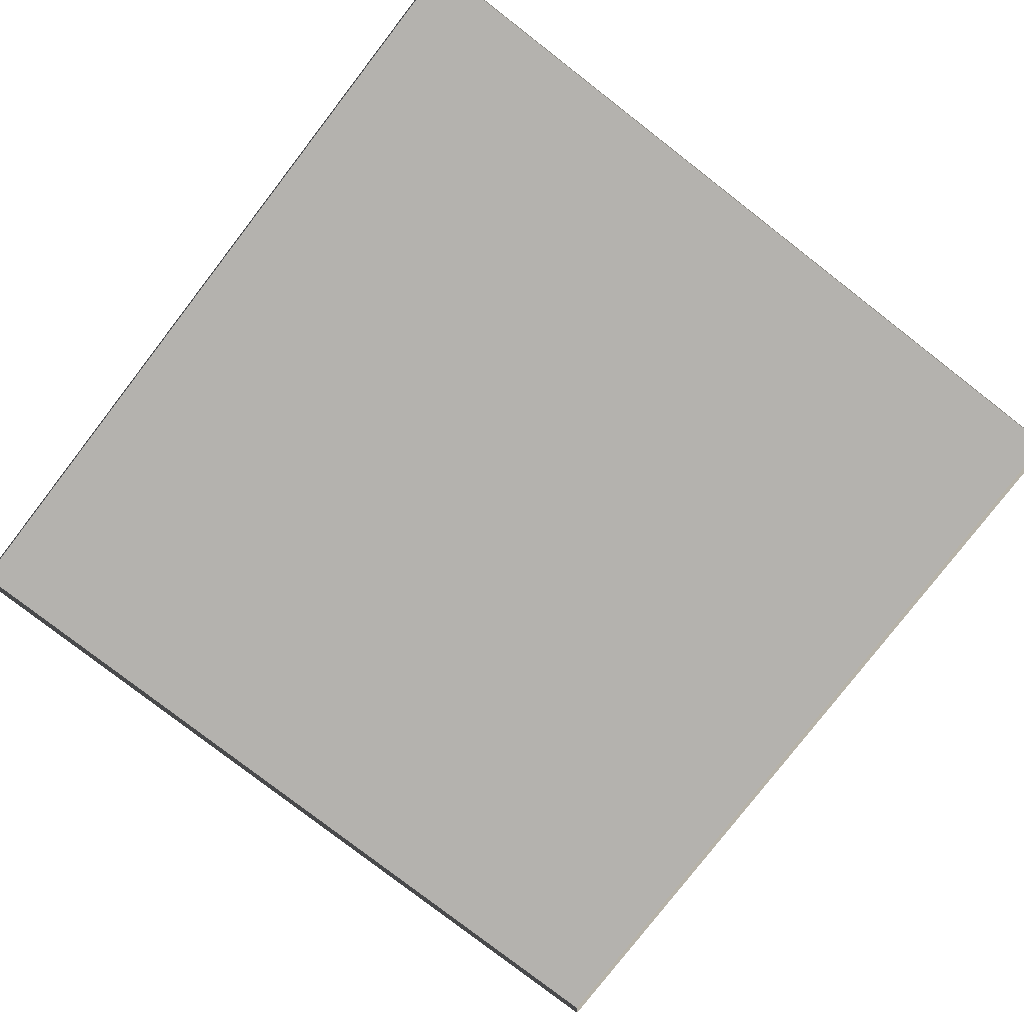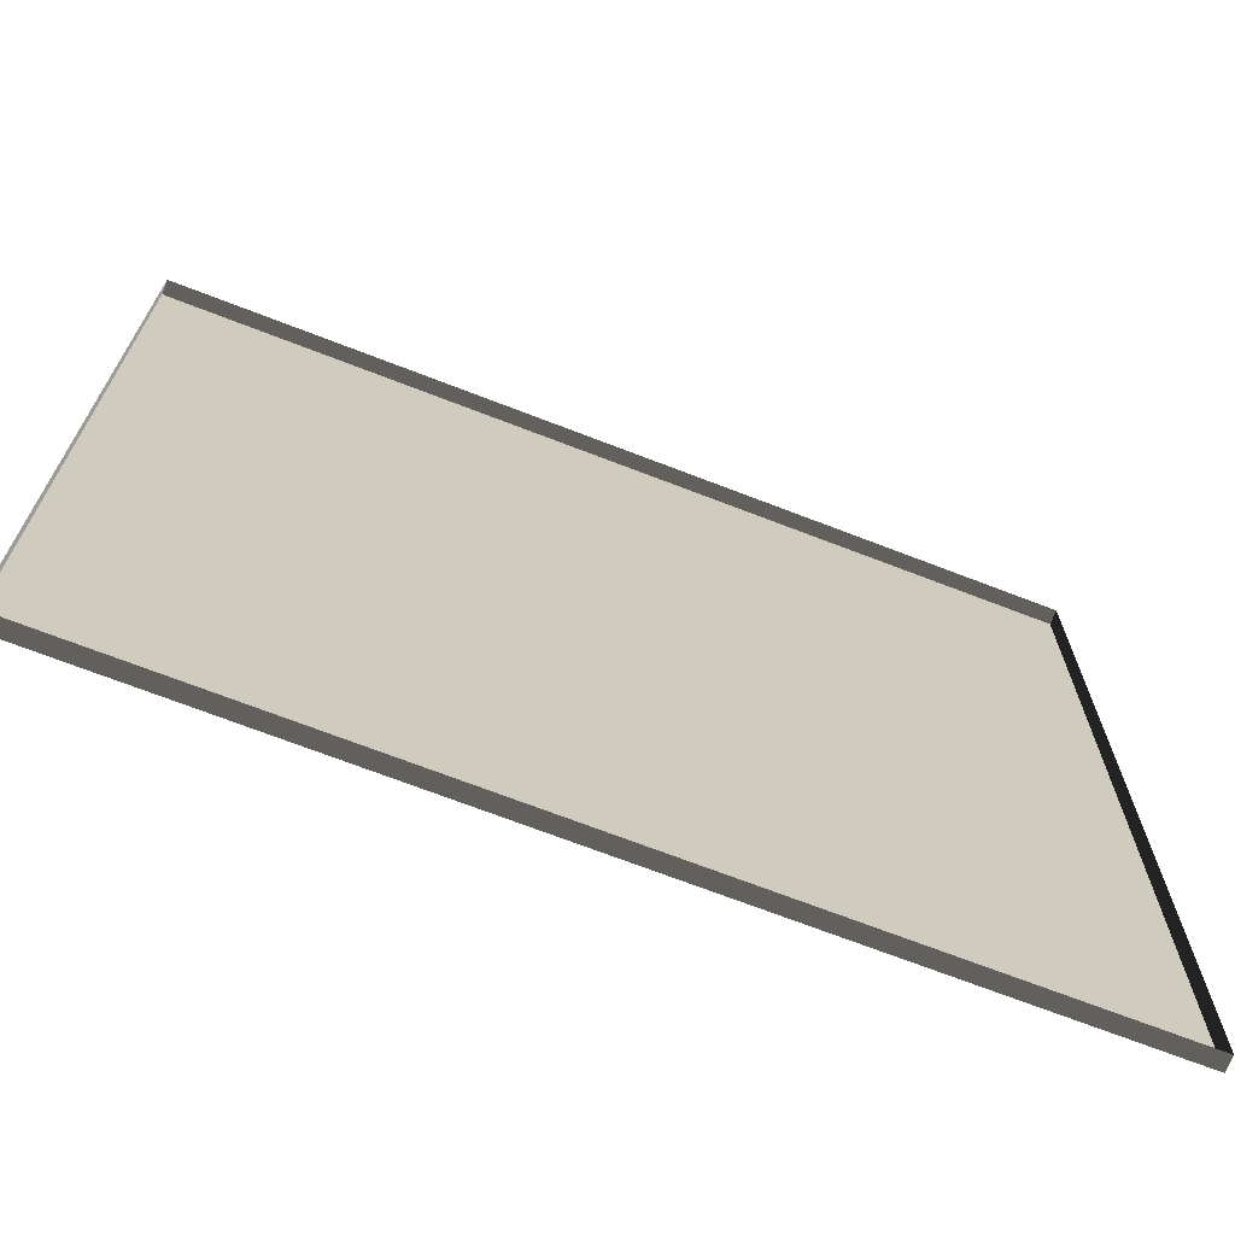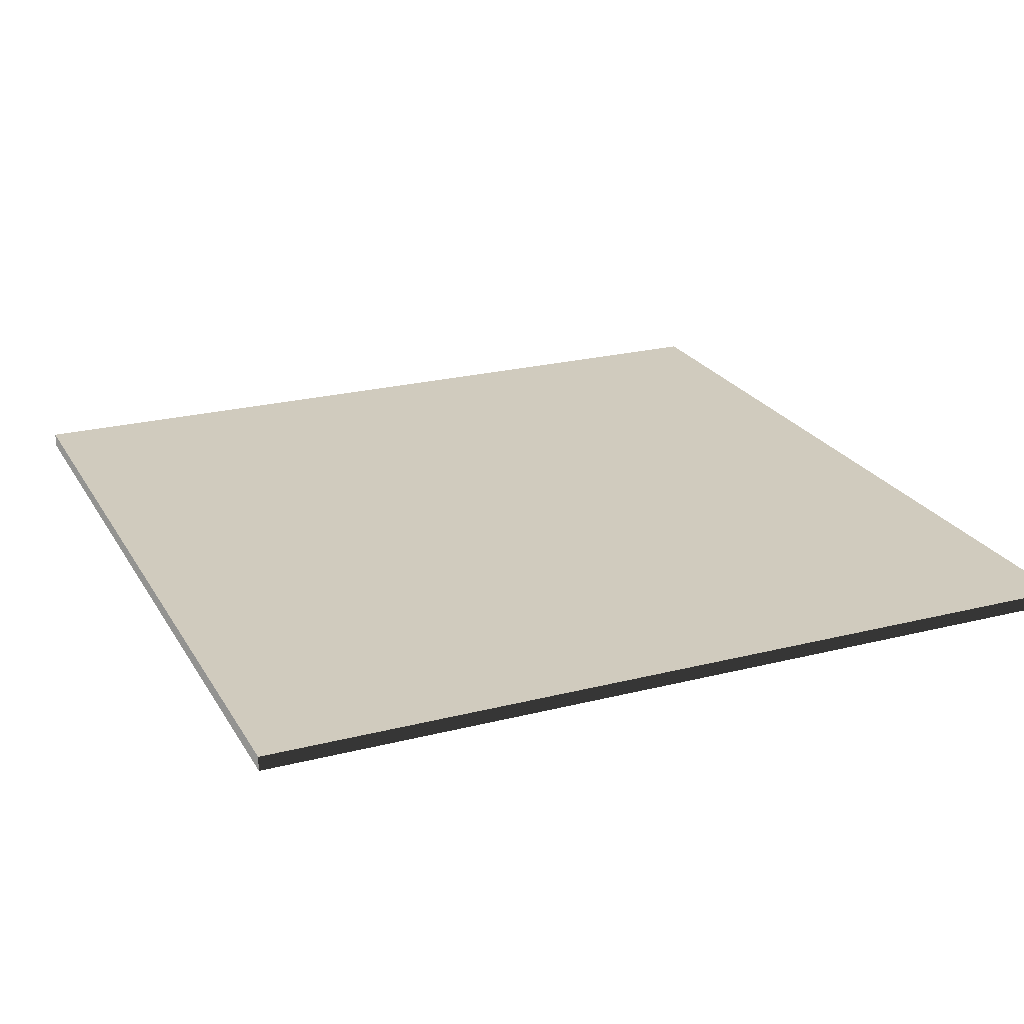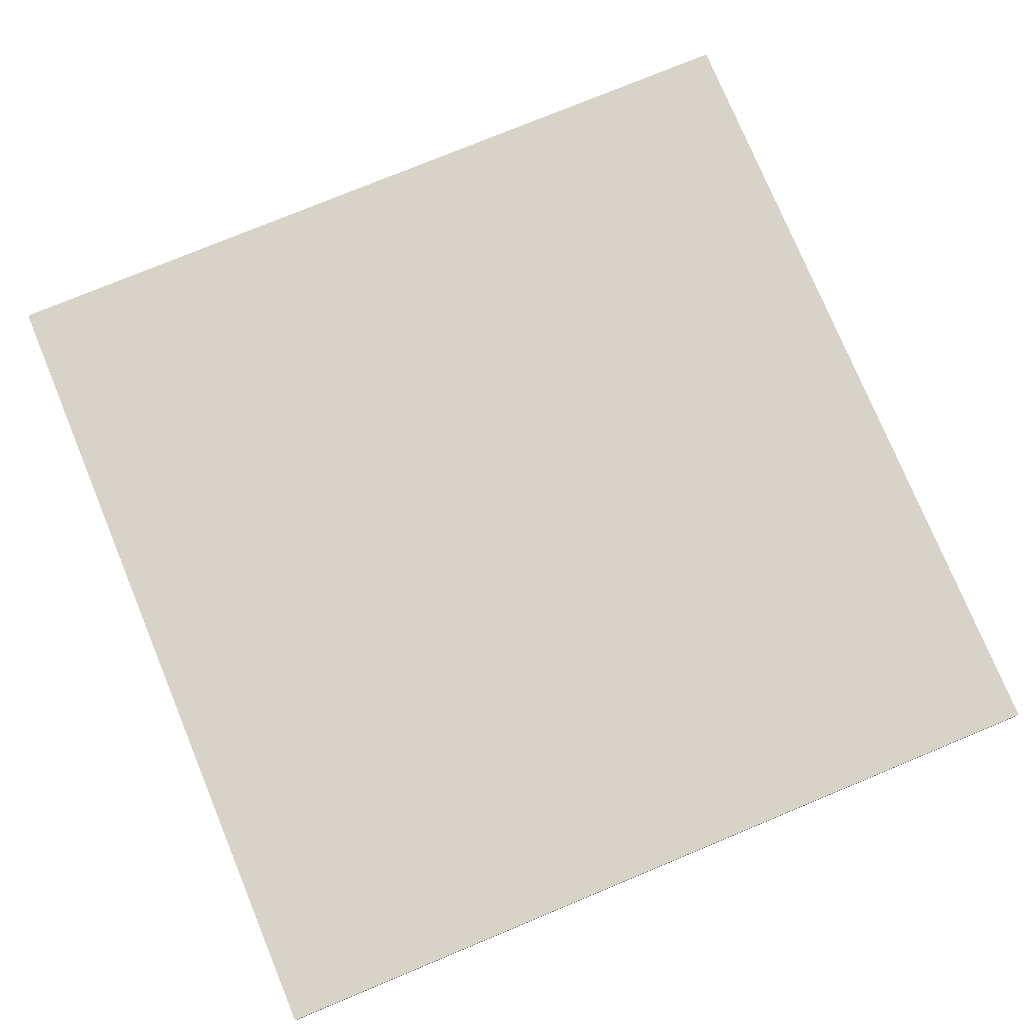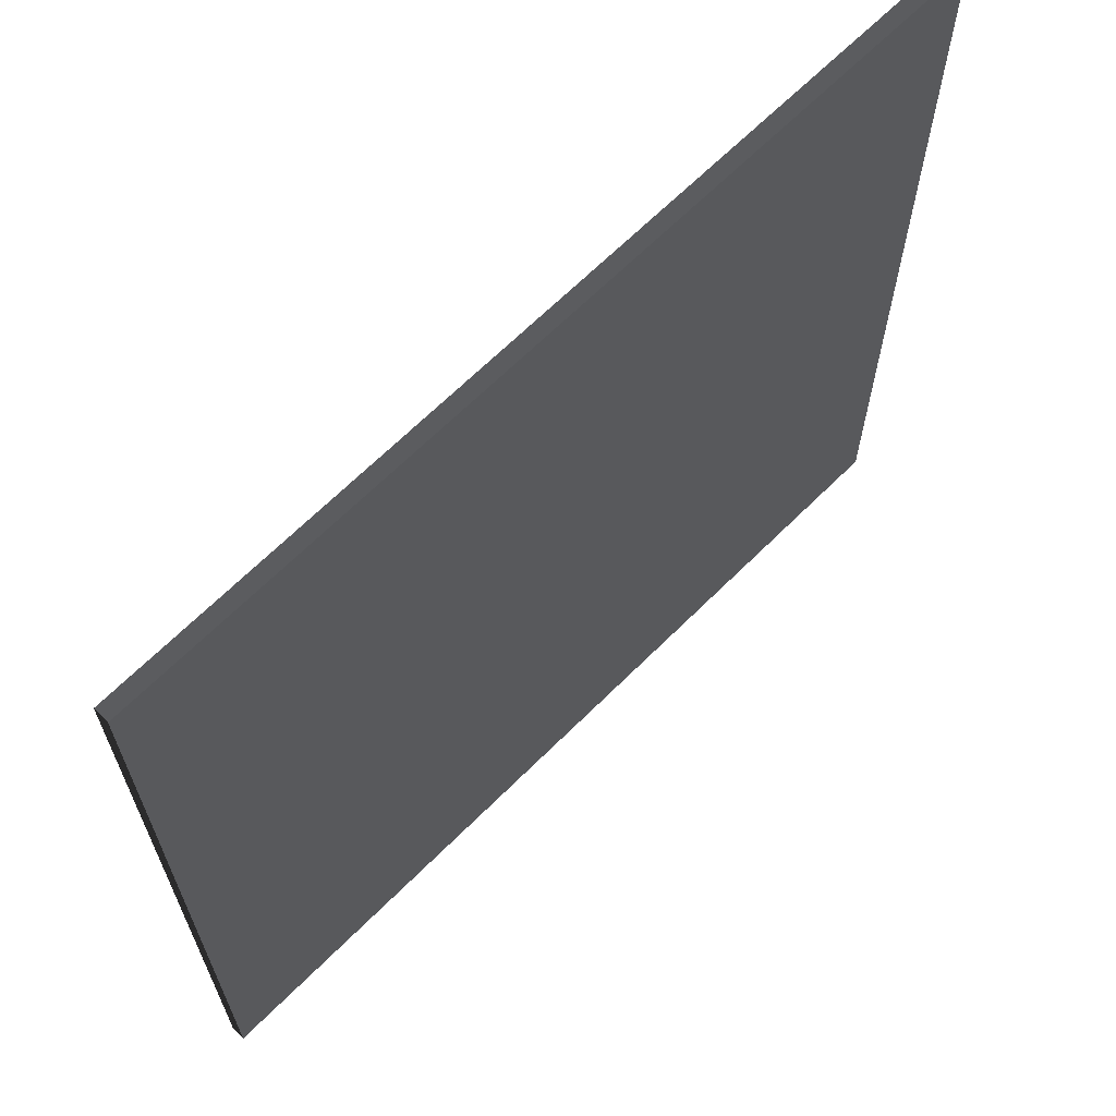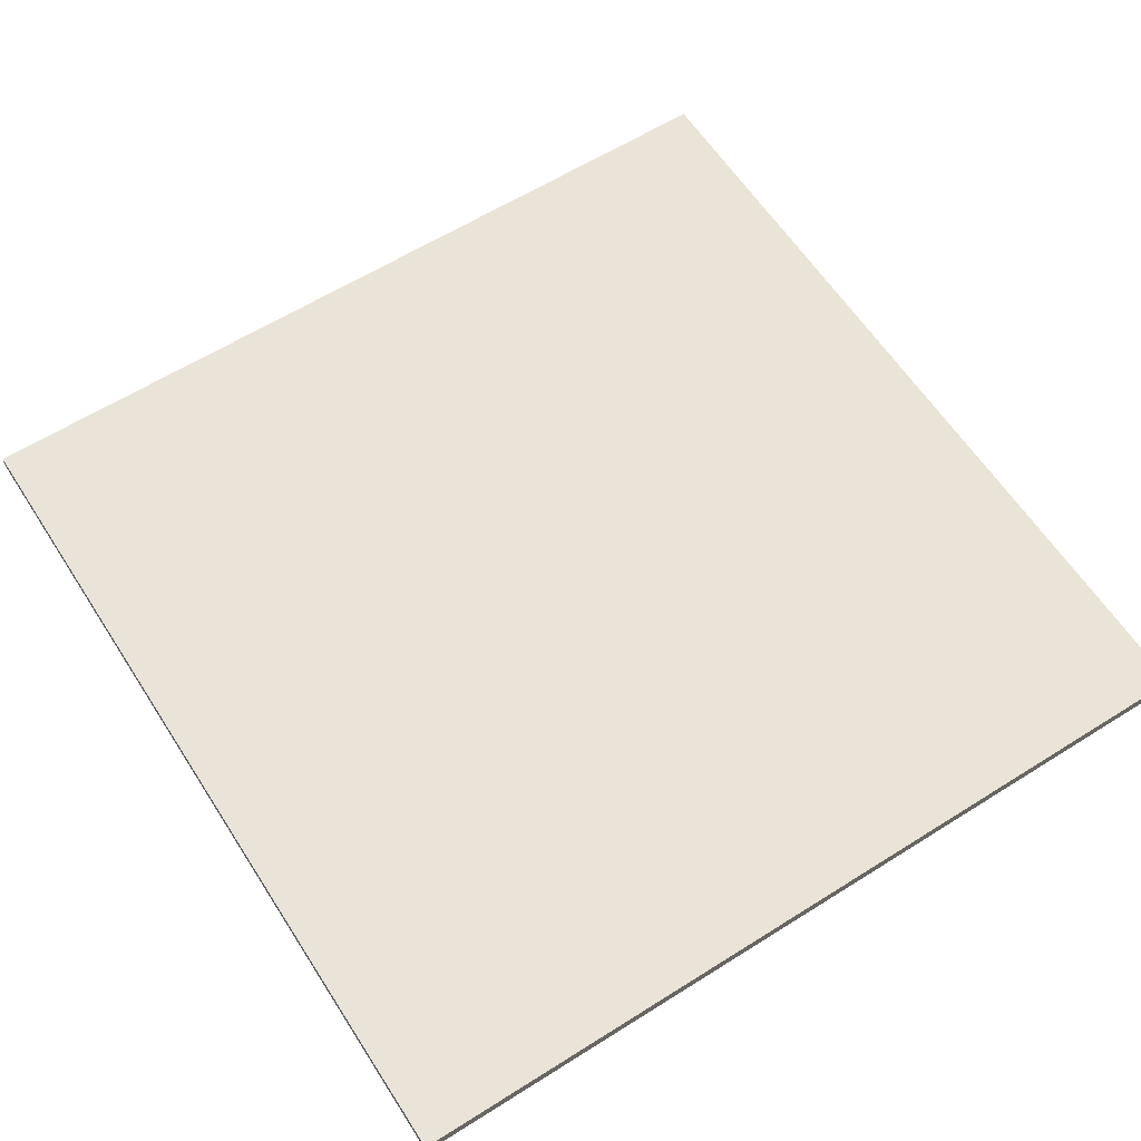
<metadata>
{"format":"obj","ext":"obj","renderer":"f3d","projection":"perspective","resolution":1024,"background":"white","views":[{"elev":-79.7,"azim":-37.7,"up":"+Y"},{"elev":-70.1,"azim":-21.2,"up":"+Z"},{"elev":23.3,"azim":156.7,"up":"+Y"},{"elev":76.6,"azim":67.5,"up":"+Y"},{"elev":66.2,"azim":135.0,"up":"+Z"},{"elev":60.9,"azim":-122.7,"up":"+Y"}]}
</metadata>
<code>
v 3 -4.91e-06 3.931e-06
v 1.226e-05 0.05 4.284e-06
v 1.226e-05 -4.91e-06 4.286e-06
v 3 0.05 3.929e-06
v 3 -5.375e-06 3
v 1.481e-05 0.04999 3
v 3 0.04999 3
v 1.481e-05 -5.375e-06 3
v 1.481e-05 -5.375e-06 3
v 1.226e-05 0.05 4.284e-06
v 1.481e-05 0.04999 3
v 1.226e-05 -4.91e-06 4.286e-06
v 3 0.04999 3
v 3 -4.91e-06 3.931e-06
v 3 -5.375e-06 3
v 3 0.05 3.929e-06
v 1.481e-05 0.04999 3
v 3 0.05 3.929e-06
v 3 0.04999 3
v 1.226e-05 0.05 4.284e-06
g floor_3x3m_11_10190_239
f 1 3 2
f 2 4 1
f 5 7 6
f 6 8 5
f 9 11 10
f 10 12 9
f 13 15 14
f 14 16 13
f 17 19 18
f 18 20 17

</code>
